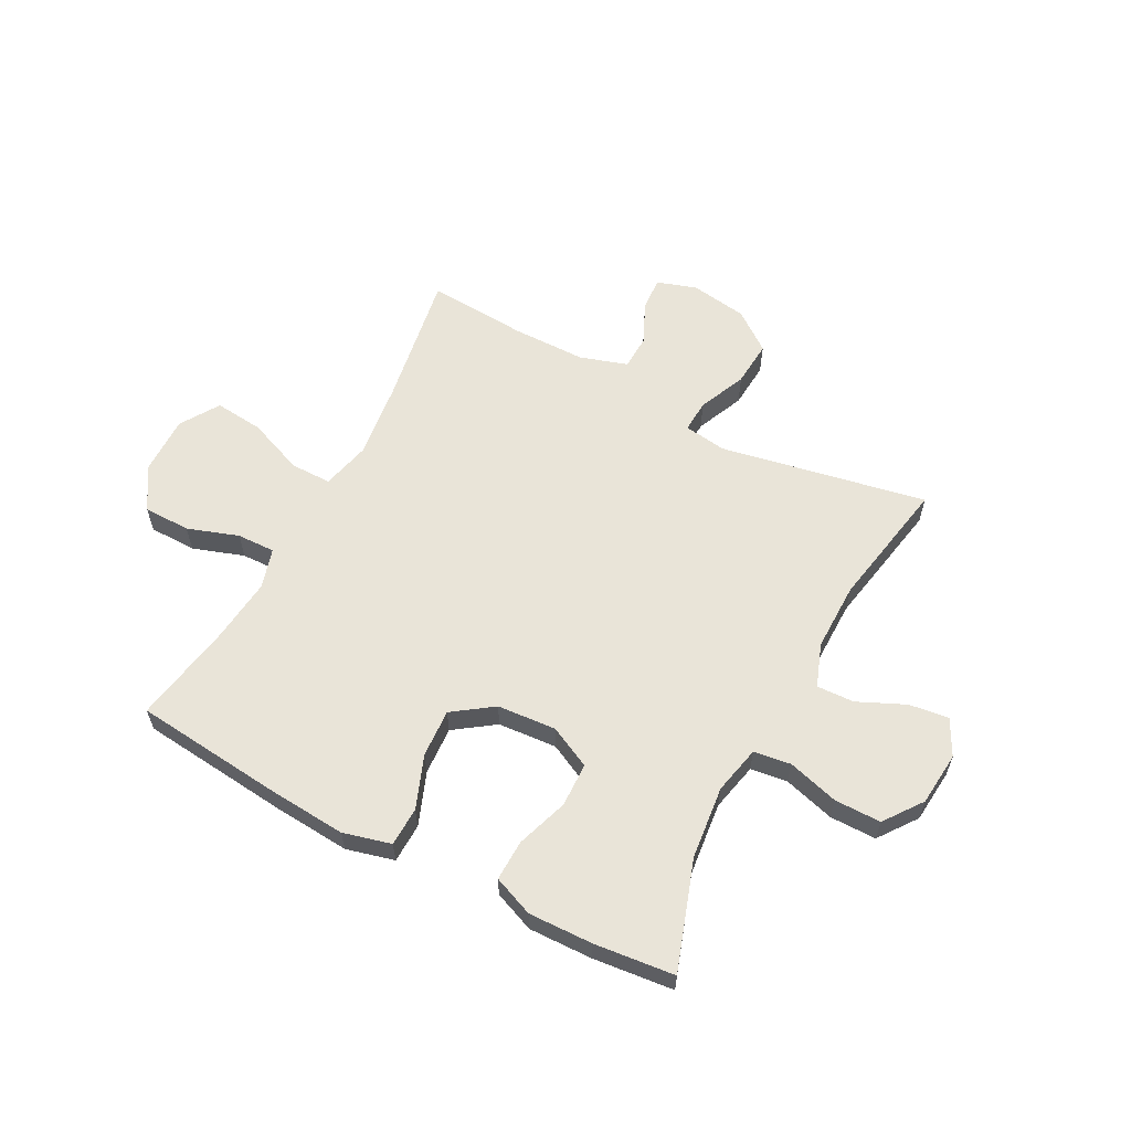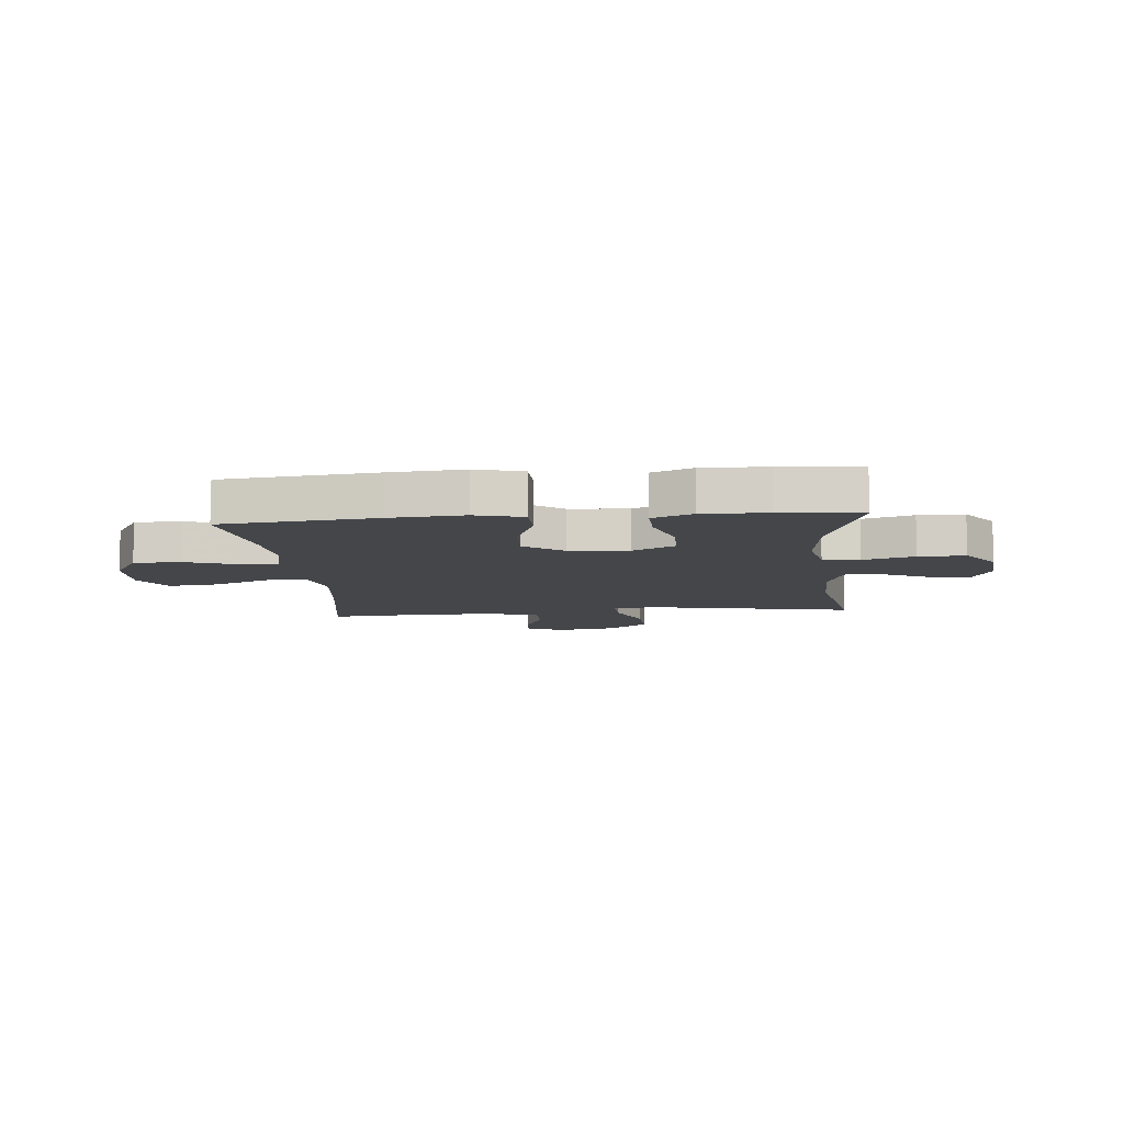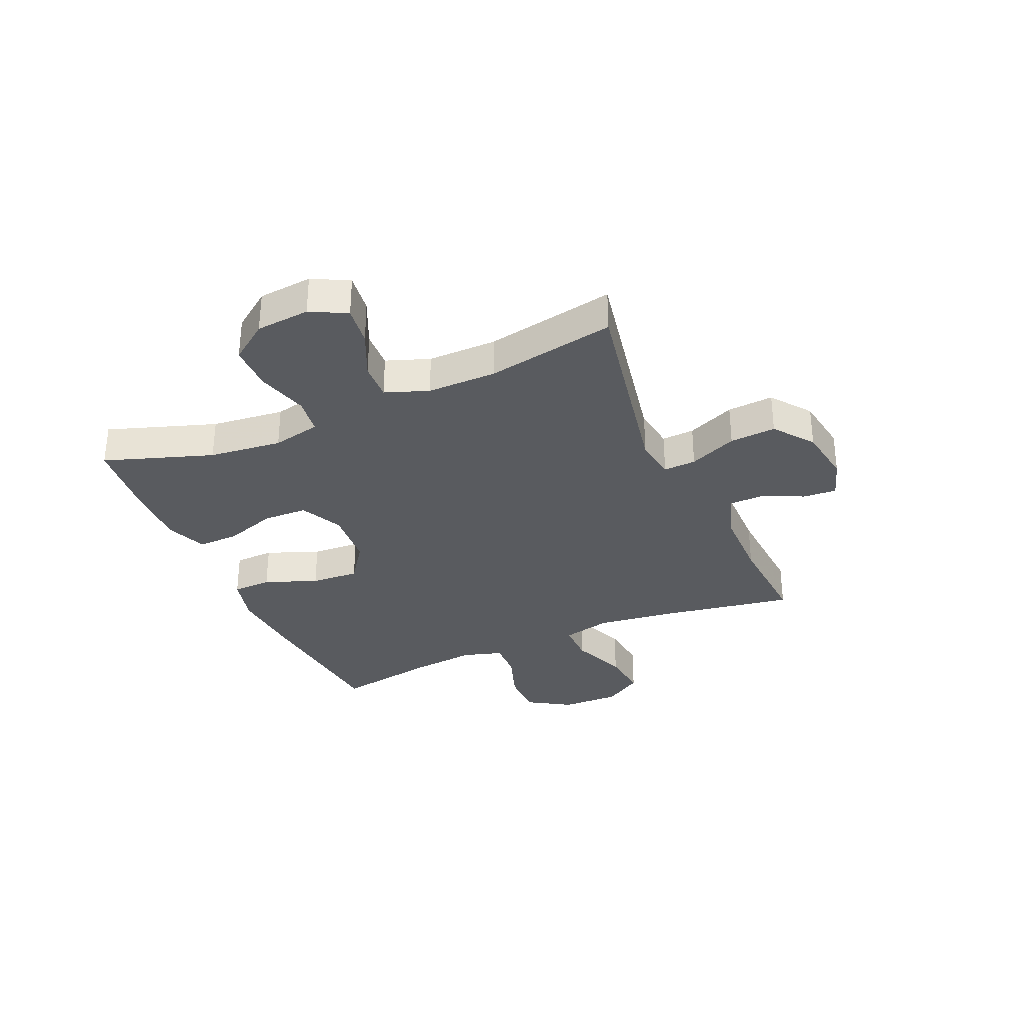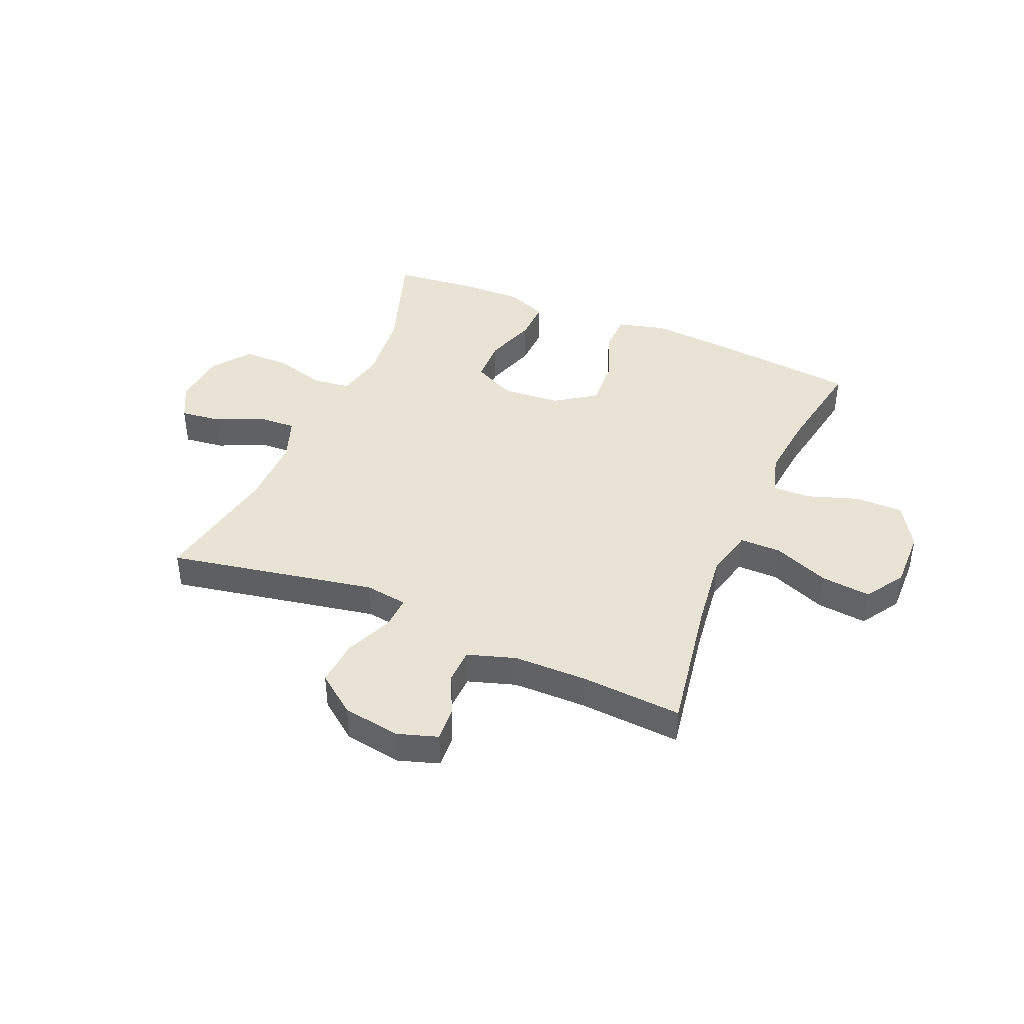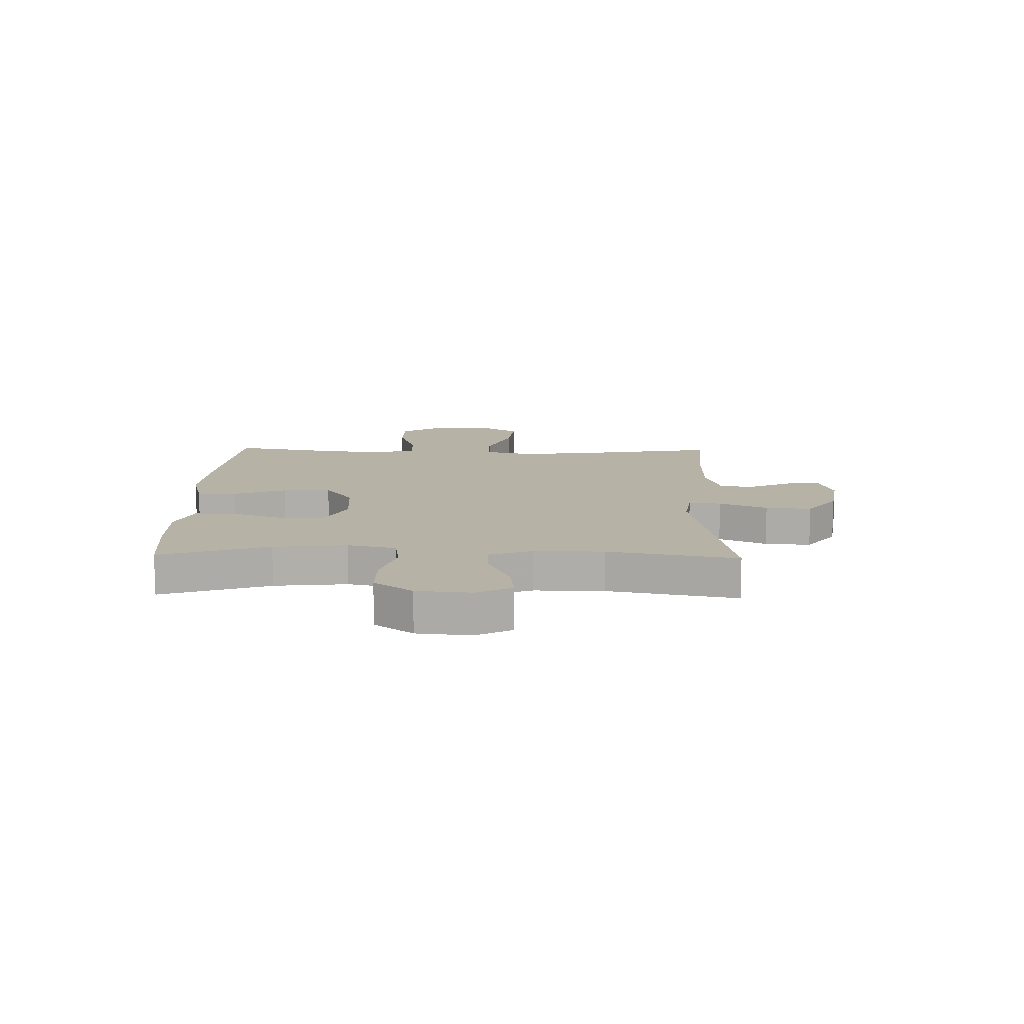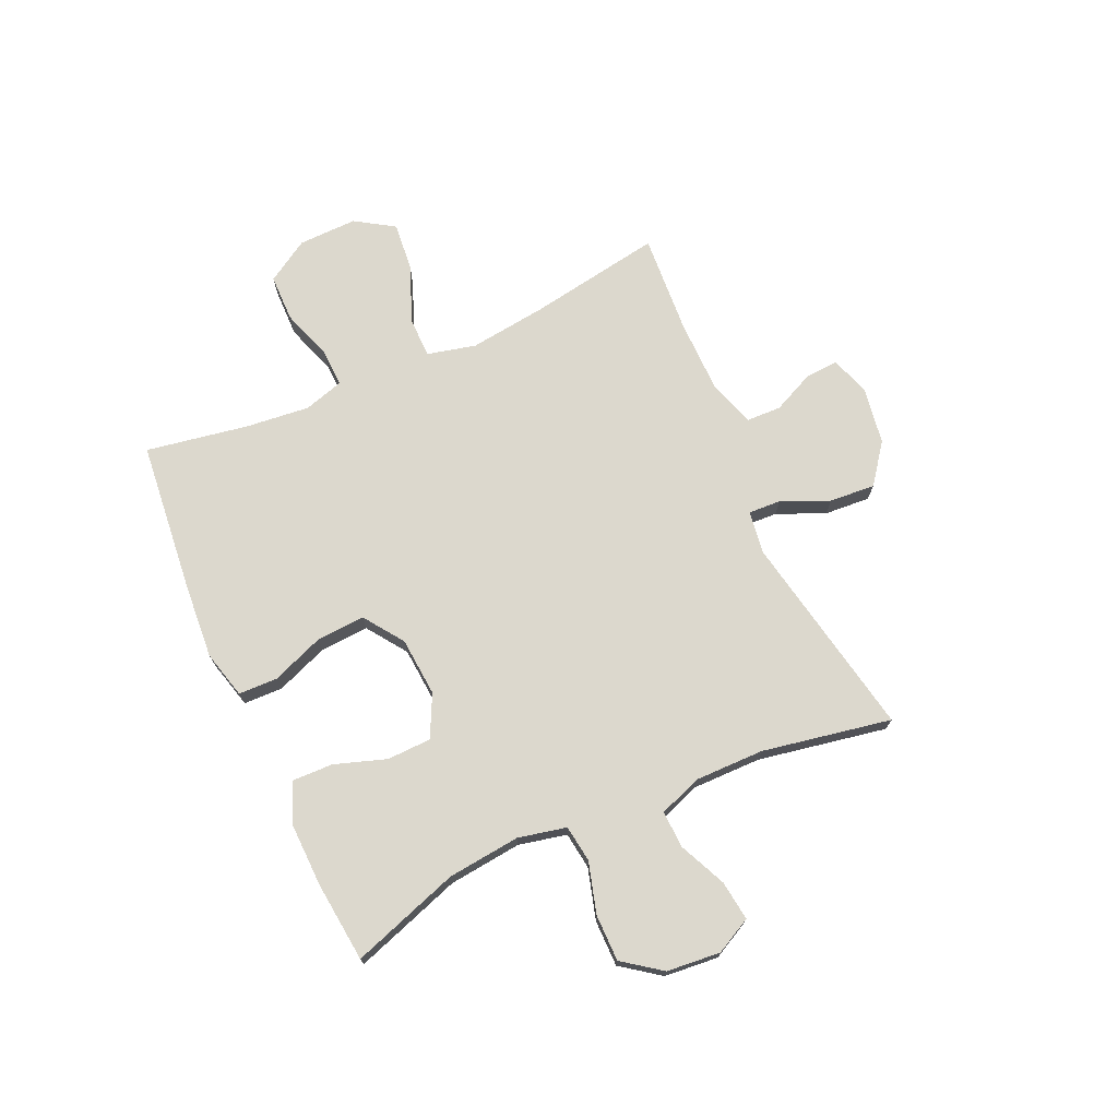
<metadata>
{"format":"obj","ext":"obj","renderer":"f3d","projection":"perspective","resolution":1024,"background":"white","views":[{"elev":60.0,"azim":27.8,"up":"+Y"},{"elev":-9.6,"azim":5.3,"up":"+Y"},{"elev":-32.5,"azim":113.6,"up":"+Y"},{"elev":42.1,"azim":-156.9,"up":"+Y"},{"elev":12.4,"azim":91.4,"up":"+Y"},{"elev":72.4,"azim":65.7,"up":"+Y"}]}
</metadata>
<code>
v 0.5 0.07 -0.5
v 0.132 0.07 -0.43
v 0.056 0.07 -0.441
v 0.059 0.07 -0.499
v 0.096 0.07 -0.584
v 0.102 0.07 -0.666
v 0.032 0.07 -0.719
v -0.07 0.07 -0.735
v -0.141 0.07 -0.712
v -0.137 0.07 -0.652
v -0.103 0.07 -0.578
v -0.105 0.07 -0.516
v -0.19 0.07 -0.489
v -0.321 0.07 -0.488
v -0.5 0.07 -0.5
v -0.46 0.07 -0.26
v -0.443 0.07 -0.123
v -0.464 0.07 -0.036
v -0.537 0.07 -0.036
v -0.637 0.07 -0.076
v -0.725 0.07 -0.085
v -0.769 0.07 -0.016
v -0.767 0.07 0.089
v -0.72 0.07 0.165
v -0.636 0.07 0.166
v -0.545 0.07 0.135
v -0.477 0.07 0.133
v -0.456 0.07 0.204
v -0.468 0.07 0.318
v -0.5 0.07 0.5
v -0.228 0.07 0.528
v -0.095 0.07 0.538
v -0.01 0.07 0.516
v -0.008 0.07 0.446
v -0.044 0.07 0.352
v -0.049 0.07 0.266
v 0.022 0.07 0.216
v 0.127 0.07 0.208
v 0.202 0.07 0.245
v 0.204 0.07 0.324
v 0.173 0.07 0.416
v 0.171 0.07 0.489
v 0.243 0.07 0.518
v 0.357 0.07 0.515
v 0.5 0.07 0.5
v 0.435 0.07 0.307
v 0.421 0.07 0.177
v 0.44 0.07 0.091
v 0.506 0.07 0.082
v 0.597 0.07 0.108
v 0.68 0.07 0.108
v 0.73 0.07 0.04
v 0.739 0.07 -0.056
v 0.706 0.07 -0.12
v 0.635 0.07 -0.111
v 0.551 0.07 -0.073
v 0.484 0.07 -0.07
v 0.456 0.07 -0.147
v 0.457 0.07 -0.27
v 0.5 0 -0.5
v 0.132 0 -0.43
v 0.056 0 -0.441
v 0.059 0 -0.499
v 0.096 0 -0.584
v 0.102 0 -0.666
v 0.032 0 -0.719
v -0.07 0 -0.735
v -0.141 0 -0.712
v -0.137 0 -0.652
v -0.103 0 -0.578
v -0.105 0 -0.516
v -0.19 0 -0.489
v -0.321 0 -0.488
v -0.5 0 -0.5
v -0.46 0 -0.26
v -0.443 0 -0.123
v -0.464 0 -0.036
v -0.537 0 -0.036
v -0.637 0 -0.076
v -0.725 0 -0.085
v -0.769 0 -0.016
v -0.767 0 0.089
v -0.72 0 0.165
v -0.636 0 0.166
v -0.545 0 0.135
v -0.477 0 0.133
v -0.456 0 0.204
v -0.468 0 0.318
v -0.5 0 0.5
v -0.228 0 0.528
v -0.095 0 0.538
v -0.01 0 0.516
v -0.008 0 0.446
v -0.044 0 0.352
v -0.049 0 0.266
v 0.022 0 0.216
v 0.127 0 0.208
v 0.202 0 0.245
v 0.204 0 0.324
v 0.173 0 0.416
v 0.171 0 0.489
v 0.243 0 0.518
v 0.357 0 0.515
v 0.5 0 0.5
v 0.435 0 0.307
v 0.421 0 0.177
v 0.44 0 0.091
v 0.506 0 0.082
v 0.597 0 0.108
v 0.68 0 0.108
v 0.73 0 0.04
v 0.739 0 -0.056
v 0.706 0 -0.12
v 0.635 0 -0.111
v 0.551 0 -0.073
v 0.484 0 -0.07
v 0.456 0 -0.147
v 0.457 0 -0.27
f 53 54 55 56
f 53 56 57
f 52 53 57
f 49 50 51 52
f 48 49 52 57
f 43 44 45 46
f 43 46 47
f 40 41 42 43
f 39 40 43 47
f 38 39 47 48
f 32 33 34 35
f 32 35 36
f 29 30 31 32
f 28 29 32 36
f 27 28 36 37
f 23 24 25 26
f 23 26 27
f 22 23 27
f 19 20 21 22
f 18 19 22 27
f 17 18 27 37
f 14 15 16
f 13 14 16 17
f 12 13 17 37
f 8 9 10 11
f 4 5 6 7
f 3 4 7 8
f 59 1 2
f 58 59 2 3
f 48 57 58 3
f 37 38 48 3
f 11 12 37
f 3 8 11 37
f 115 114 113 112
f 116 115 112
f 116 112 111
f 111 110 109 108
f 116 111 108 107
f 105 104 103 102
f 106 105 102
f 102 101 100 99
f 106 102 99 98
f 107 106 98 97
f 94 93 92 91
f 95 94 91
f 91 90 89 88
f 95 91 88 87
f 96 95 87 86
f 85 84 83 82
f 86 85 82
f 86 82 81
f 81 80 79 78
f 86 81 78 77
f 96 86 77 76
f 75 74 73
f 76 75 73 72
f 96 76 72 71
f 70 69 68 67
f 66 65 64 63
f 67 66 63 62
f 61 60 118
f 62 61 118 117
f 62 117 116 107
f 62 107 97 96
f 96 71 70
f 96 70 67 62
f 1 60 61 2
f 2 61 62 3
f 3 62 63 4
f 4 63 64 5
f 5 64 65 6
f 6 65 66 7
f 7 66 67 8
f 8 67 68 9
f 9 68 69 10
f 10 69 70 11
f 11 70 71 12
f 12 71 72 13
f 13 72 73 14
f 14 73 74 15
f 15 74 75 16
f 16 75 76 17
f 17 76 77 18
f 18 77 78 19
f 19 78 79 20
f 20 79 80 21
f 21 80 81 22
f 22 81 82 23
f 23 82 83 24
f 24 83 84 25
f 25 84 85 26
f 26 85 86 27
f 27 86 87 28
f 28 87 88 29
f 29 88 89 30
f 30 89 90 31
f 31 90 91 32
f 32 91 92 33
f 33 92 93 34
f 34 93 94 35
f 35 94 95 36
f 36 95 96 37
f 37 96 97 38
f 38 97 98 39
f 39 98 99 40
f 40 99 100 41
f 41 100 101 42
f 42 101 102 43
f 43 102 103 44
f 44 103 104 45
f 45 104 105 46
f 46 105 106 47
f 47 106 107 48
f 48 107 108 49
f 49 108 109 50
f 50 109 110 51
f 51 110 111 52
f 52 111 112 53
f 53 112 113 54
f 54 113 114 55
f 55 114 115 56
f 56 115 116 57
f 57 116 117 58
f 58 117 118 59
f 59 118 60 1

</code>
